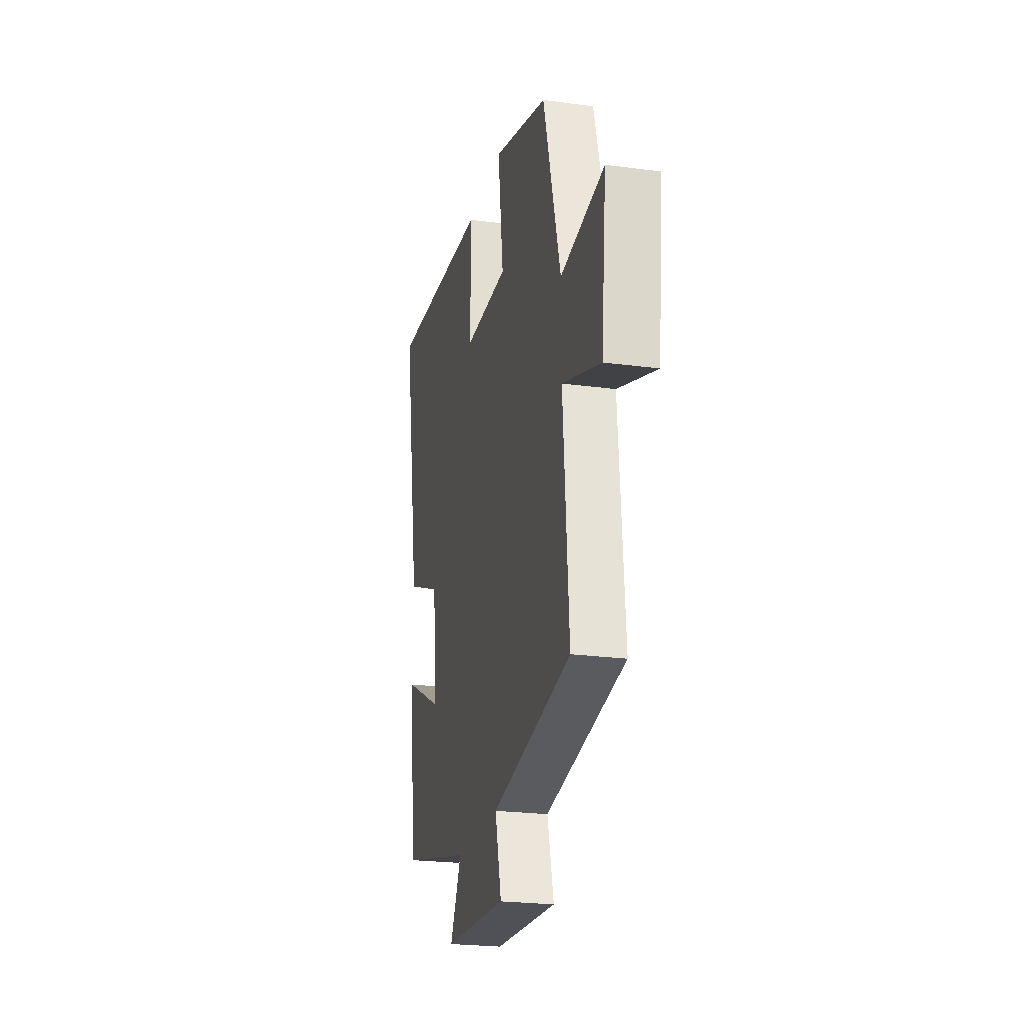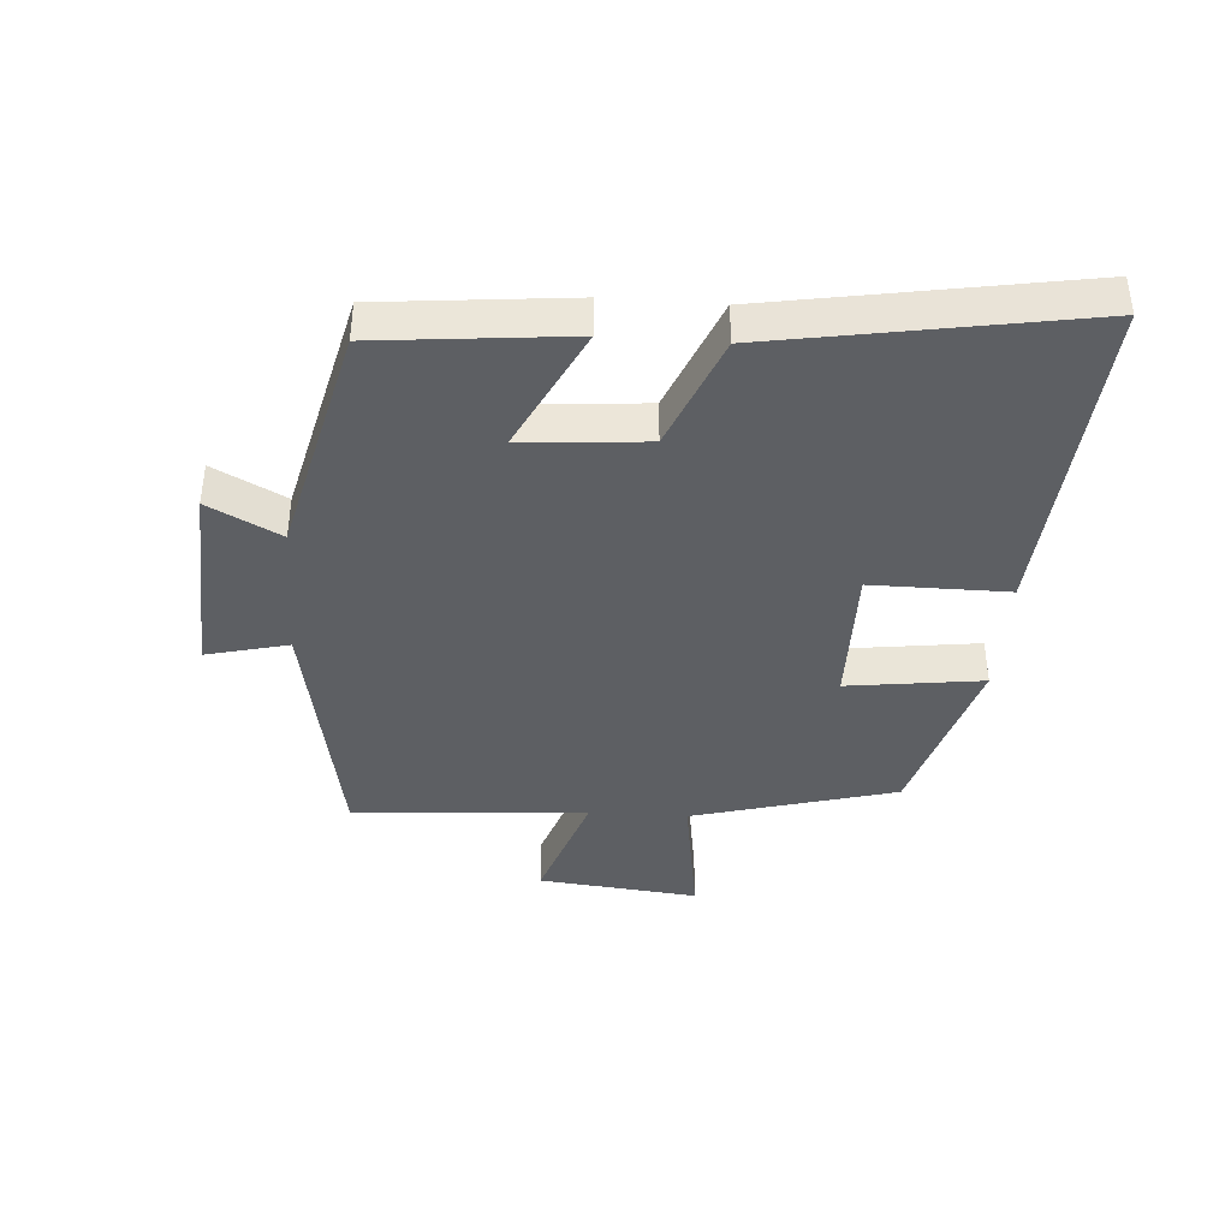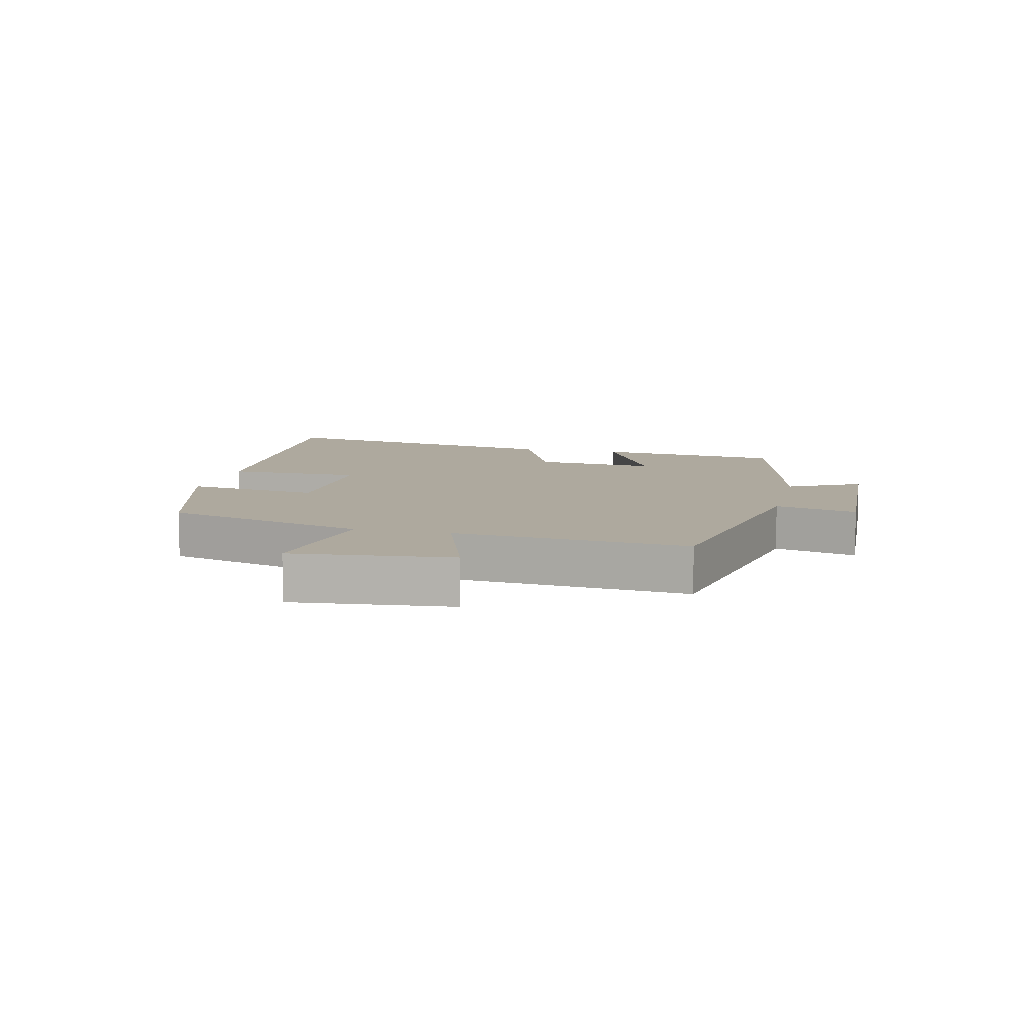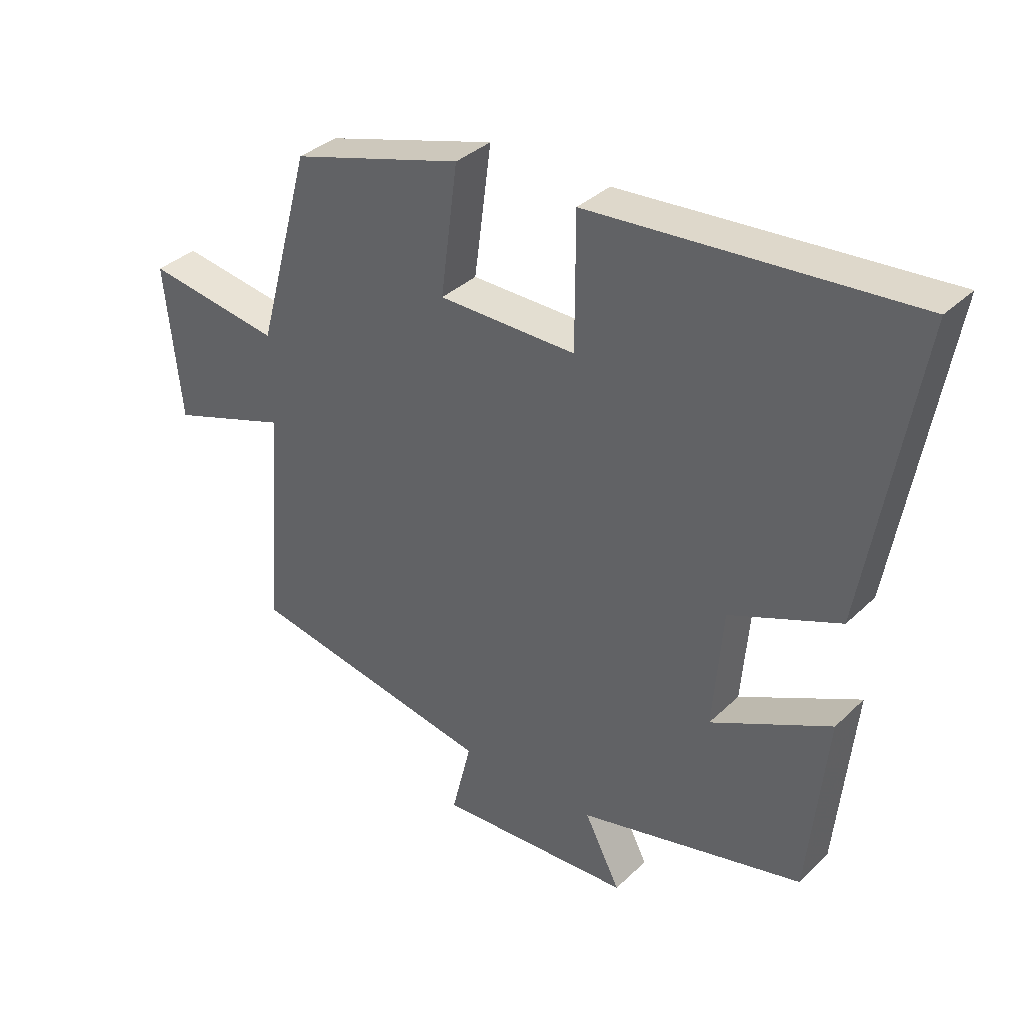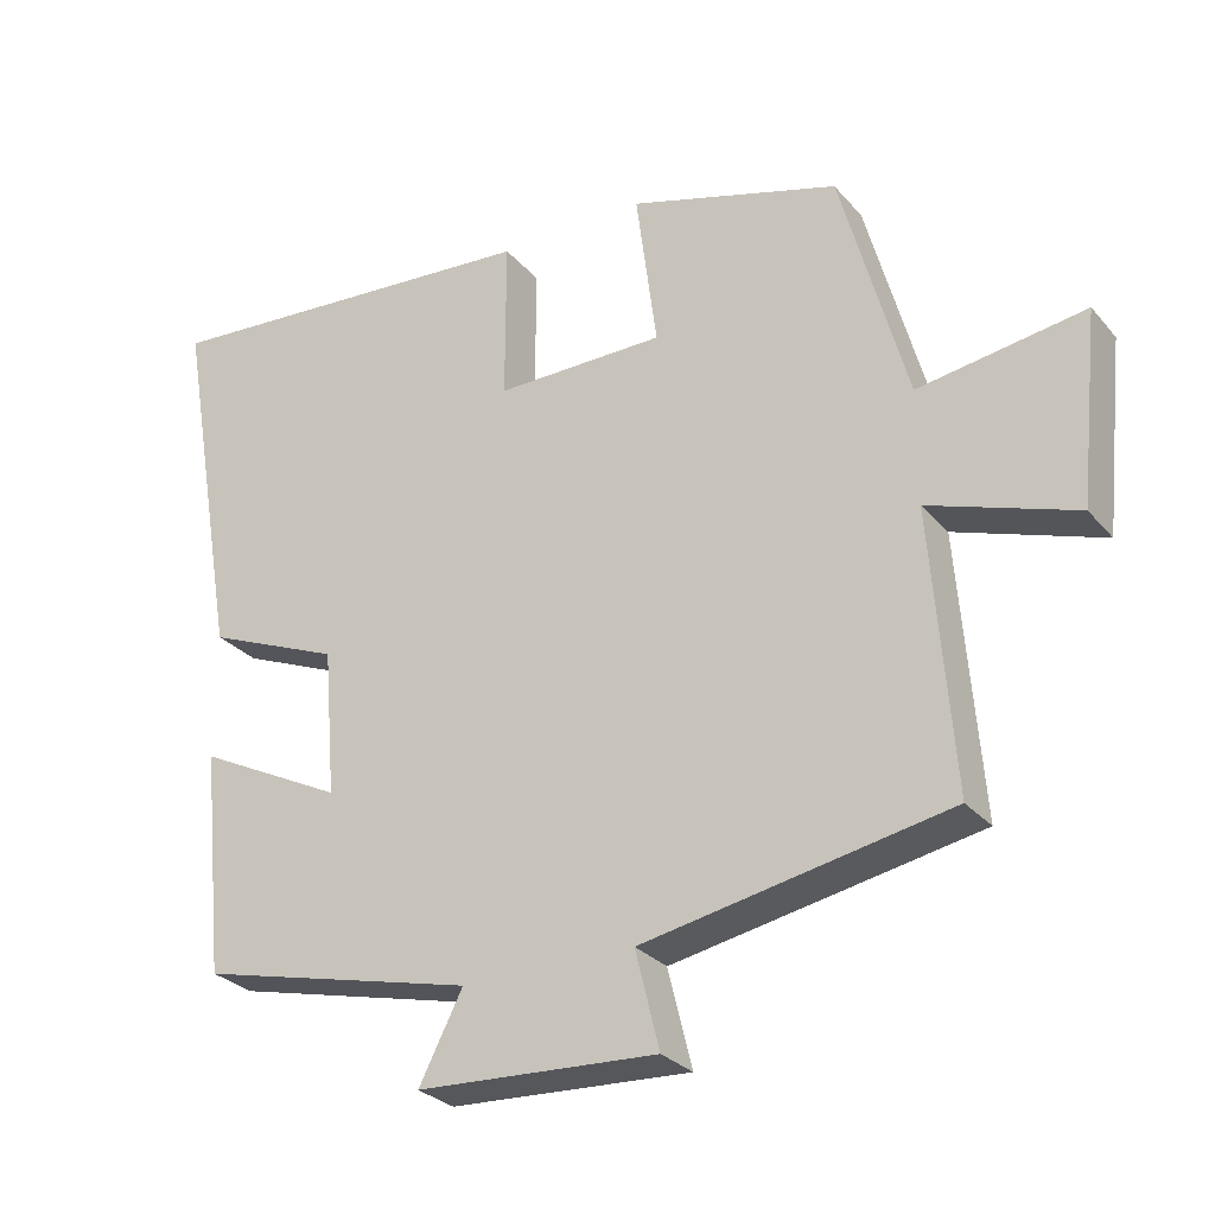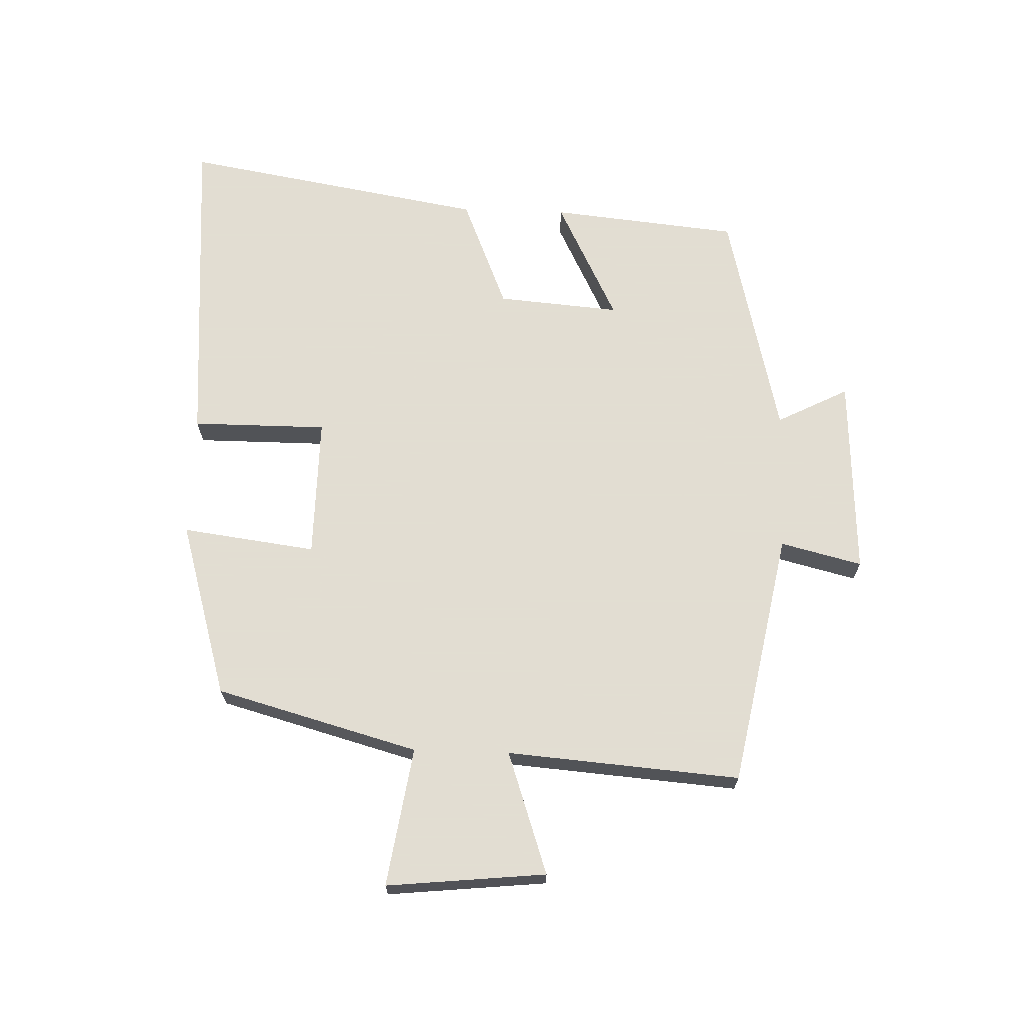
<metadata>
{"format":"obj","ext":"obj","renderer":"f3d","projection":"perspective","resolution":1024,"background":"white","views":[{"elev":-23.2,"azim":77.1,"up":"+Z"},{"elev":-40.2,"azim":-94.2,"up":"+Y"},{"elev":9.0,"azim":103.4,"up":"+Y"},{"elev":35.5,"azim":-141.1,"up":"+Z"},{"elev":-28.2,"azim":31.8,"up":"+Z"},{"elev":68.1,"azim":91.9,"up":"+Y"}]}
</metadata>
<code>
v 0.529 0.07 -0.423
v 0.125 0.07 -0.5
v 0.157 0.07 -0.629
v -0.161 0.07 -0.613
v -0.103 0.07 -0.5
v -0.47 0.07 -0.412
v -0.5 0.07 -0.114
v -0.306 0.07 -0.211
v -0.322 0.07 -0.017
v -0.5 0.07 0.056
v -0.583 0.07 0.539
v -0.063 0.07 0.5
v -0.063 0.07 0.286
v 0.161 0.07 0.288
v 0.133 0.07 0.5
v 0.412 0.07 0.418
v 0.5 0.07 0.098
v 0.72 0.07 0.132
v 0.694 0.07 -0.12
v 0.5 0.07 -0.054
v 0.529 0 -0.423
v 0.125 0 -0.5
v 0.157 0 -0.629
v -0.161 0 -0.613
v -0.103 0 -0.5
v -0.47 0 -0.412
v -0.5 0 -0.114
v -0.306 0 -0.211
v -0.322 0 -0.017
v -0.5 0 0.056
v -0.583 0 0.539
v -0.063 0 0.5
v -0.063 0 0.286
v 0.161 0 0.288
v 0.133 0 0.5
v 0.412 0 0.418
v 0.5 0 0.098
v 0.72 0 0.132
v 0.694 0 -0.12
v 0.5 0 -0.054
f 17 18 19 20
f 15 16 17 20
f 14 15 20 1
f 13 14 1 2
f 10 11 12 13
f 9 10 13
f 8 9 13 2
f 5 6 7 8
f 5 8 2 3
f 3 4 5
f 40 39 38 37
f 40 37 36 35
f 21 40 35 34
f 22 21 34 33
f 33 32 31 30
f 33 30 29
f 22 33 29 28
f 28 27 26 25
f 23 22 28 25
f 25 24 23
f 1 21 22 2
f 2 22 23 3
f 3 23 24 4
f 4 24 25 5
f 5 25 26 6
f 6 26 27 7
f 7 27 28 8
f 8 28 29 9
f 9 29 30 10
f 10 30 31 11
f 11 31 32 12
f 12 32 33 13
f 13 33 34 14
f 14 34 35 15
f 15 35 36 16
f 16 36 37 17
f 17 37 38 18
f 18 38 39 19
f 19 39 40 20
f 20 40 21 1

</code>
